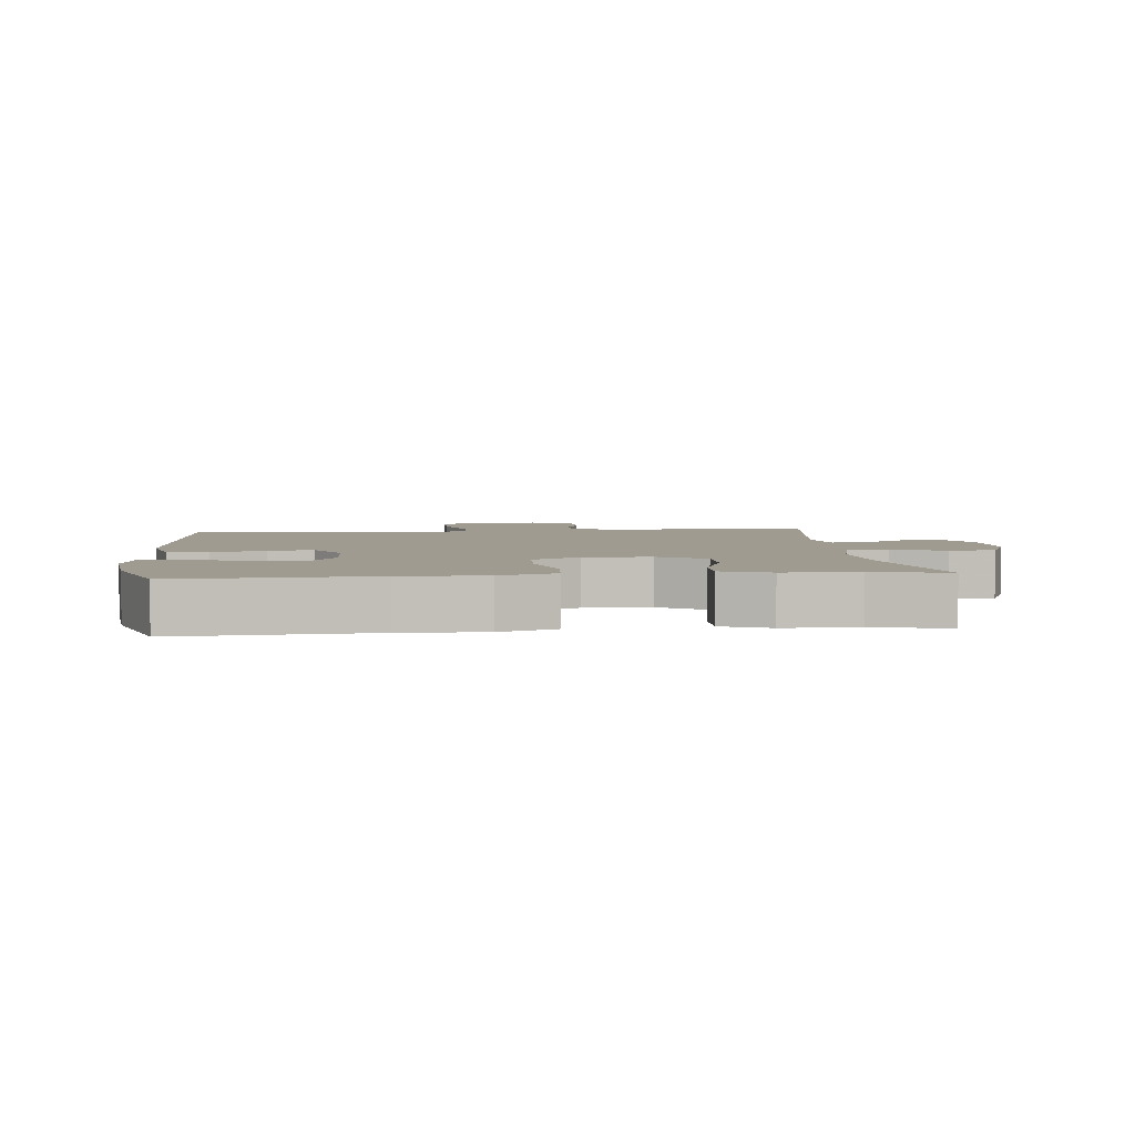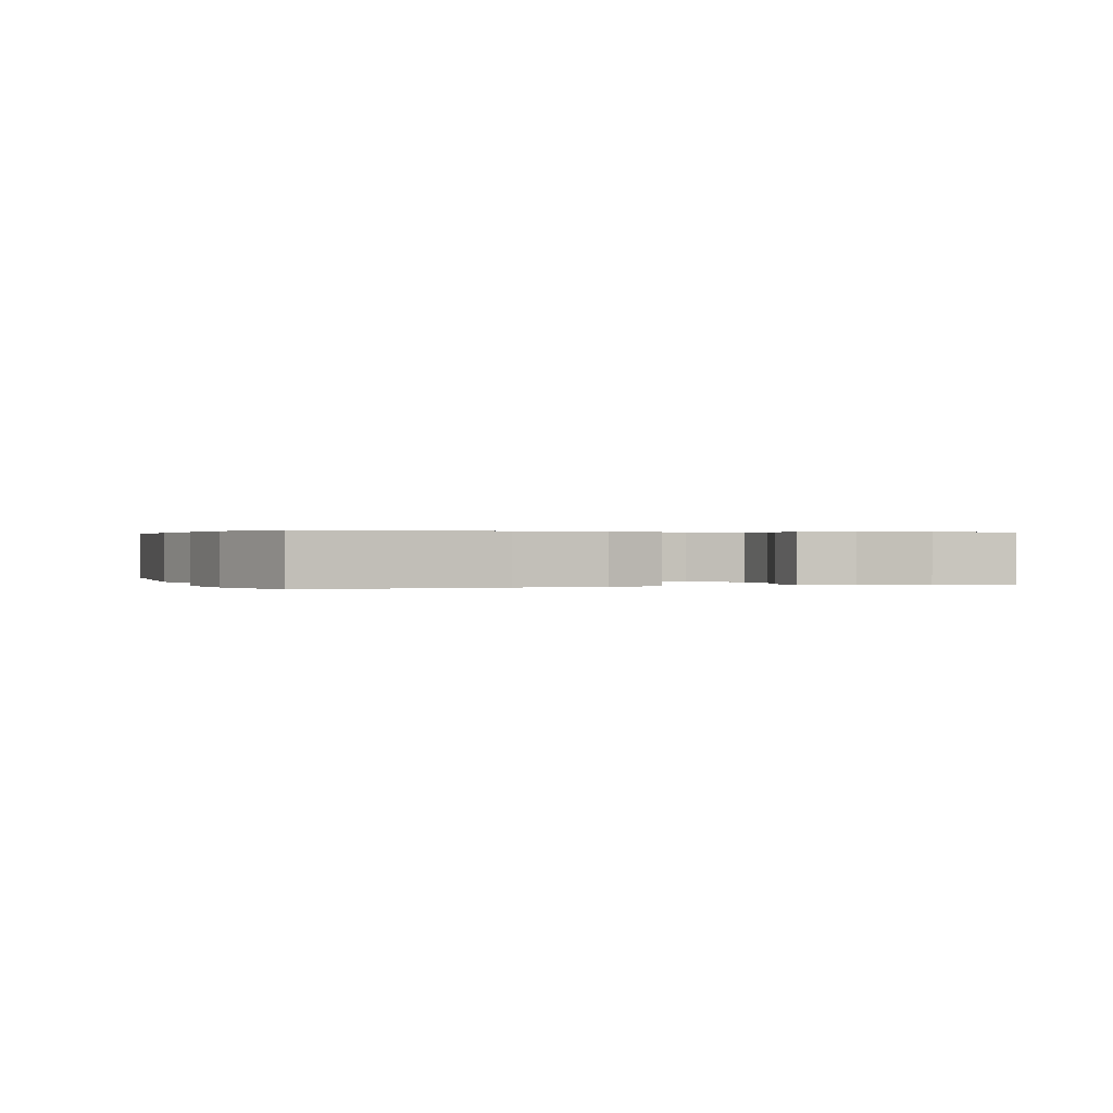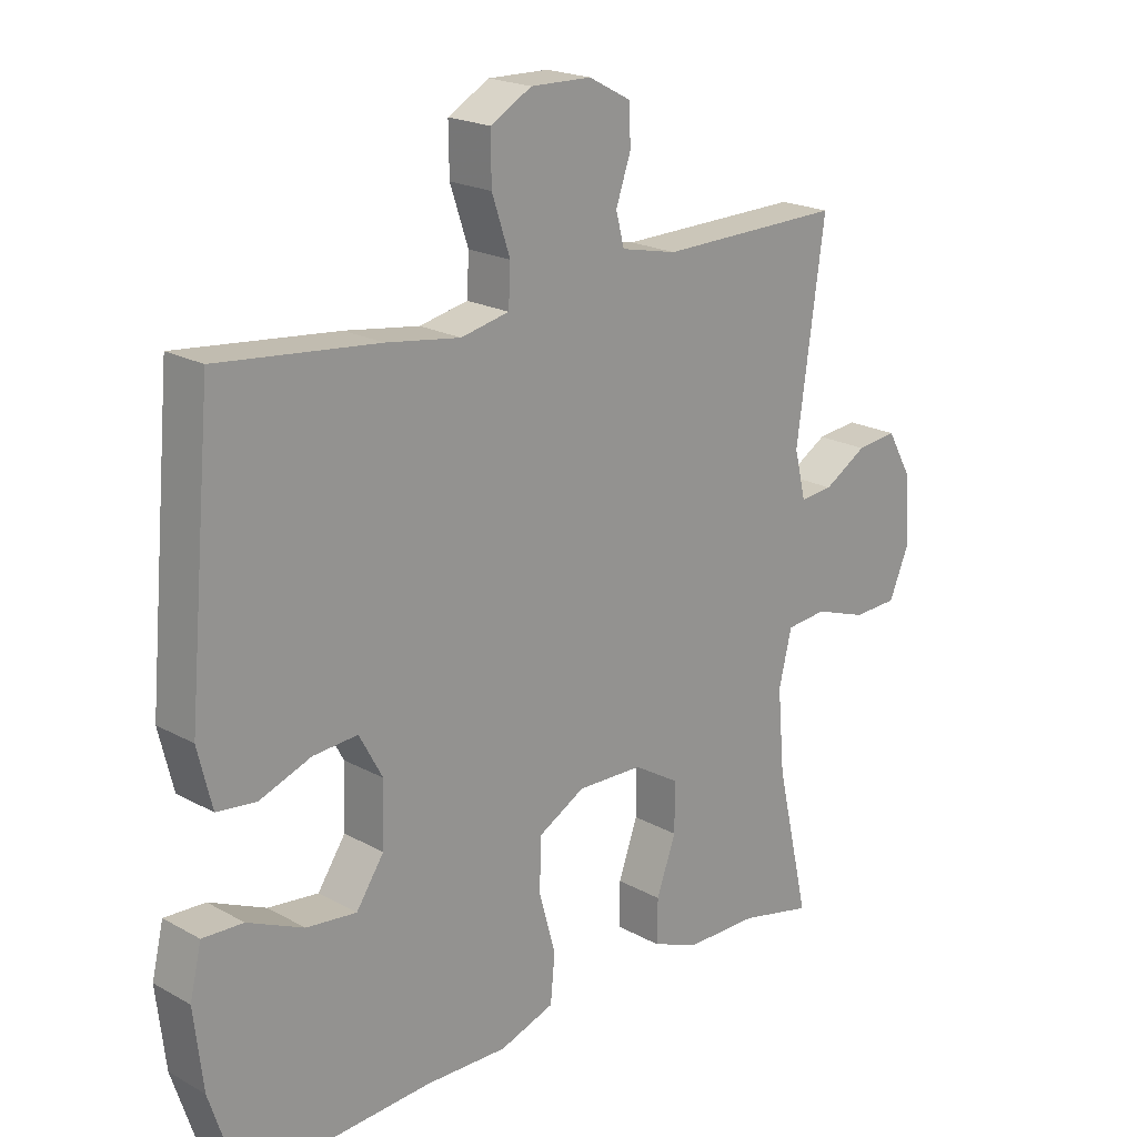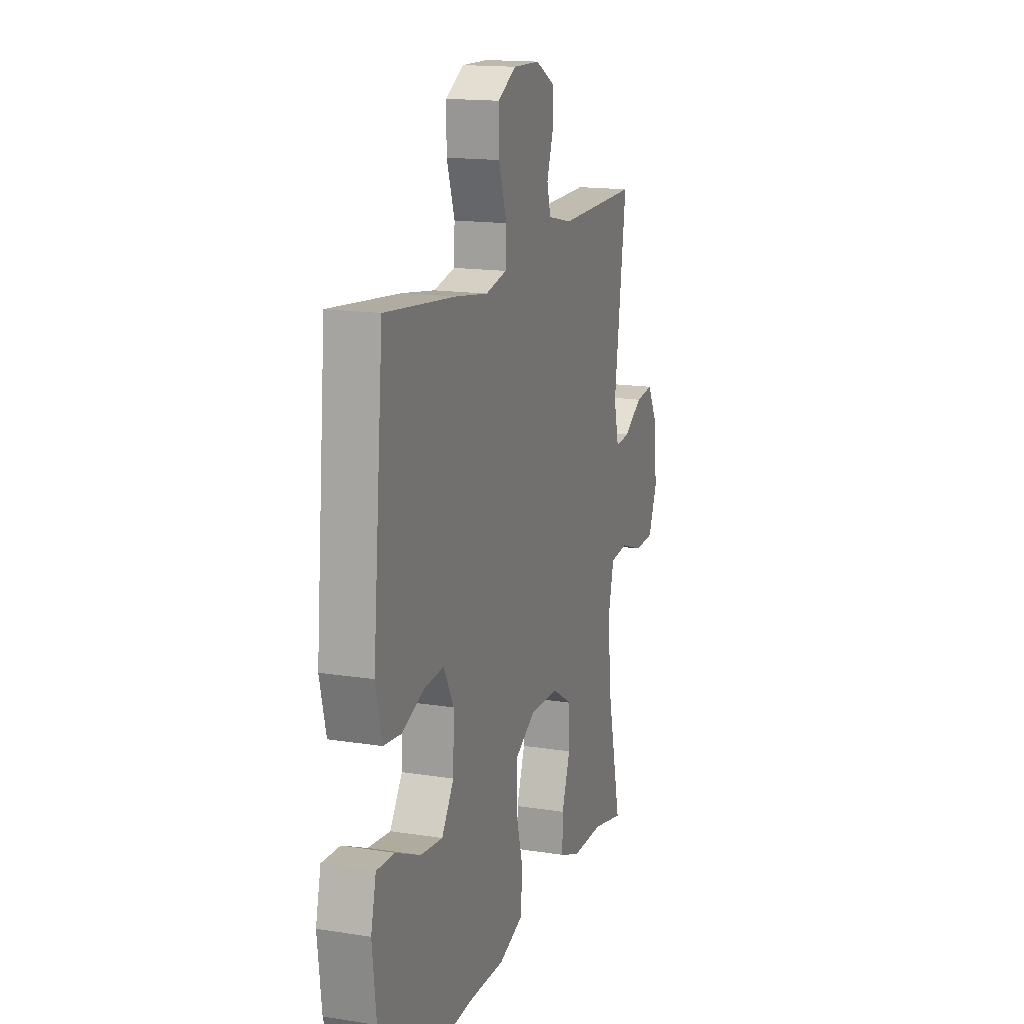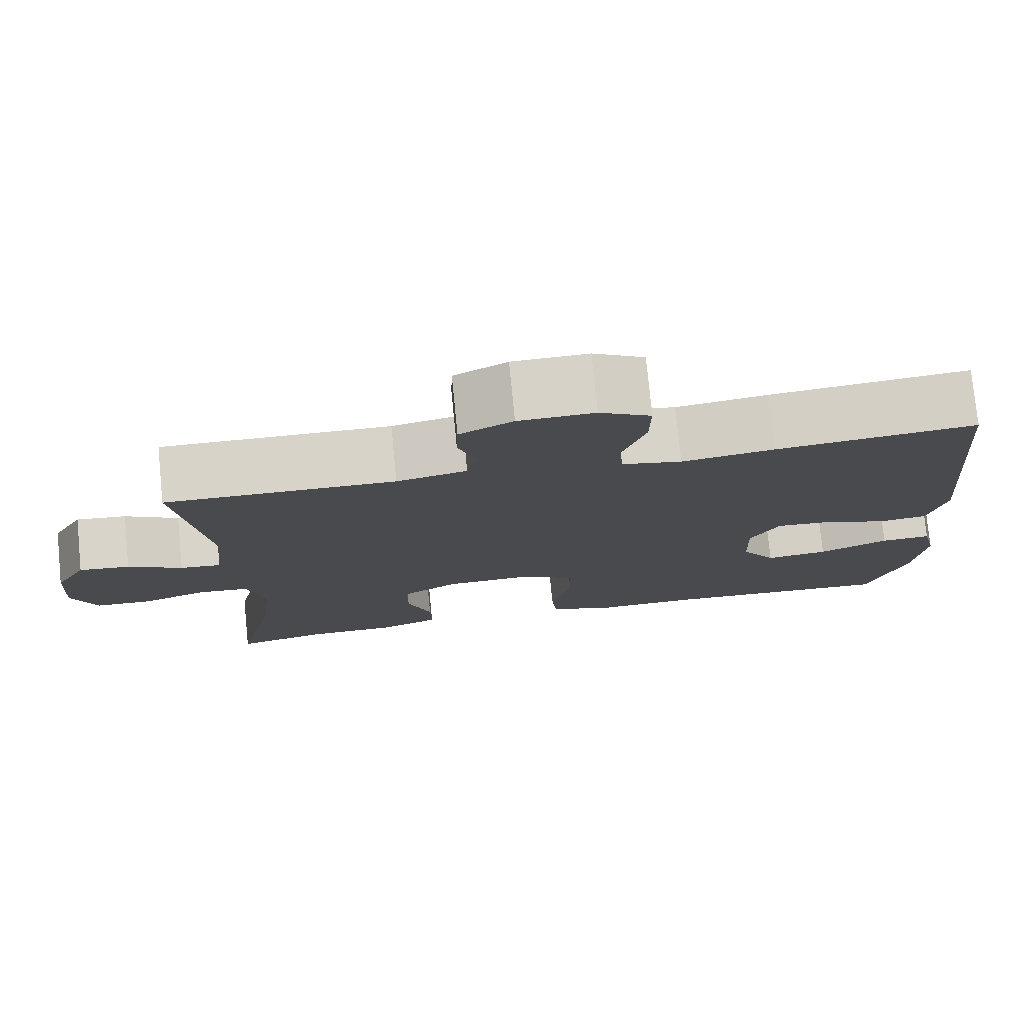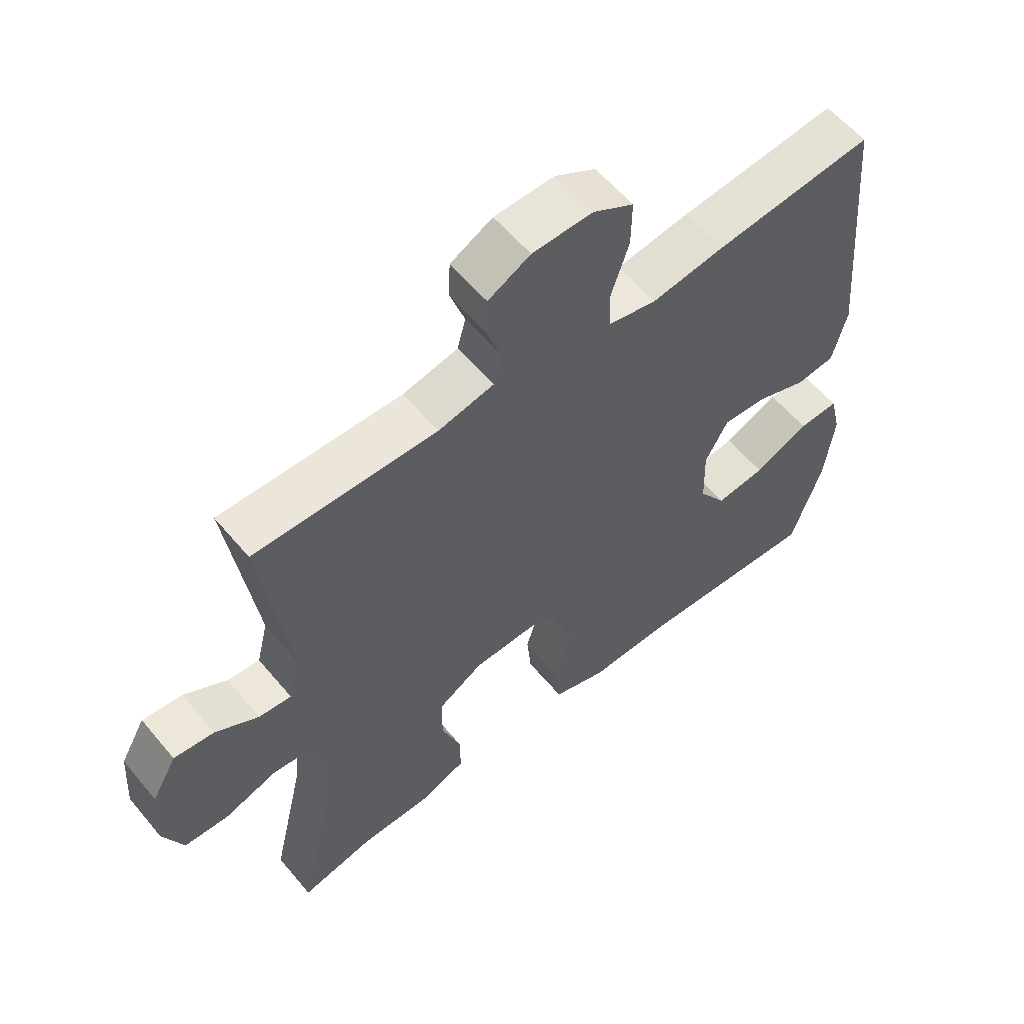
<metadata>
{"format":"obj","ext":"obj","renderer":"f3d","projection":"perspective","resolution":1024,"background":"white","views":[{"elev":4.2,"azim":174.2,"up":"+Y"},{"elev":0.3,"azim":159.7,"up":"+Y"},{"elev":20.4,"azim":135.1,"up":"+Z"},{"elev":15.7,"azim":108.3,"up":"+Z"},{"elev":77.1,"azim":-5.6,"up":"+Z"},{"elev":58.3,"azim":-39.5,"up":"+Z"}]}
</metadata>
<code>
v 0.5 0.07 -0.5
v 0.209 0.07 -0.483
v 0.082 0.07 -0.486
v -0.003 0.07 -0.457
v -0.01 0.07 -0.384
v 0.016 0.07 -0.29
v 0.013 0.07 -0.21
v -0.059 0.07 -0.17
v -0.161 0.07 -0.173
v -0.232 0.07 -0.216
v -0.232 0.07 -0.292
v -0.202 0.07 -0.376
v -0.201 0.07 -0.444
v -0.274 0.07 -0.473
v -0.387 0.07 -0.474
v -0.5 0.07 -0.5
v -0.448 0.07 -0.273
v -0.437 0.07 -0.146
v -0.457 0.07 -0.063
v -0.52 0.07 -0.057
v -0.602 0.07 -0.085
v -0.671 0.07 -0.082
v -0.702 0.07 -0.008
v -0.695 0.07 0.097
v -0.656 0.07 0.166
v -0.593 0.07 0.159
v -0.526 0.07 0.119
v -0.475 0.07 0.114
v -0.457 0.07 0.188
v -0.5 0.07 0.5
v -0.215 0.07 0.495
v -0.128 0.07 0.514
v -0.115 0.07 0.564
v -0.138 0.07 0.631
v -0.136 0.07 0.691
v -0.07 0.07 0.726
v 0.024 0.07 0.728
v 0.088 0.07 0.692
v 0.087 0.07 0.618
v 0.059 0.07 0.534
v 0.062 0.07 0.473
v 0.137 0.07 0.457
v 0.252 0.07 0.474
v 0.5 0.07 0.5
v 0.538 0.07 0.08
v 0.516 0.07 -0.01
v 0.455 0.07 -0.017
v 0.375 0.07 0.013
v 0.306 0.07 0.018
v 0.27 0.07 -0.048
v 0.273 0.07 -0.143
v 0.316 0.07 -0.207
v 0.394 0.07 -0.198
v 0.481 0.07 -0.159
v 0.544 0.07 -0.156
v 0.562 0.07 -0.232
v 0.548 0.07 -0.353
v 0.5 0 -0.5
v 0.209 0 -0.483
v 0.082 0 -0.486
v -0.003 0 -0.457
v -0.01 0 -0.384
v 0.016 0 -0.29
v 0.013 0 -0.21
v -0.059 0 -0.17
v -0.161 0 -0.173
v -0.232 0 -0.216
v -0.232 0 -0.292
v -0.202 0 -0.376
v -0.201 0 -0.444
v -0.274 0 -0.473
v -0.387 0 -0.474
v -0.5 0 -0.5
v -0.448 0 -0.273
v -0.437 0 -0.146
v -0.457 0 -0.063
v -0.52 0 -0.057
v -0.602 0 -0.085
v -0.671 0 -0.082
v -0.702 0 -0.008
v -0.695 0 0.097
v -0.656 0 0.166
v -0.593 0 0.159
v -0.526 0 0.119
v -0.475 0 0.114
v -0.457 0 0.188
v -0.5 0 0.5
v -0.215 0 0.495
v -0.128 0 0.514
v -0.115 0 0.564
v -0.138 0 0.631
v -0.136 0 0.691
v -0.07 0 0.726
v 0.024 0 0.728
v 0.088 0 0.692
v 0.087 0 0.618
v 0.059 0 0.534
v 0.062 0 0.473
v 0.137 0 0.457
v 0.252 0 0.474
v 0.5 0 0.5
v 0.538 0 0.08
v 0.516 0 -0.01
v 0.455 0 -0.017
v 0.375 0 0.013
v 0.306 0 0.018
v 0.27 0 -0.048
v 0.273 0 -0.143
v 0.316 0 -0.207
v 0.394 0 -0.198
v 0.481 0 -0.159
v 0.544 0 -0.156
v 0.562 0 -0.232
v 0.548 0 -0.353
f 56 57 1 2
f 53 54 55 56
f 52 53 56 2
f 51 52 2 3
f 50 51 3 4
f 49 50 4 5
f 45 46 47 48
f 45 48 49
f 42 43 44 45
f 41 42 45 49
f 37 38 39 40
f 37 40 41
f 36 37 41
f 33 34 35 36
f 32 33 36 41
f 31 32 41 49
f 29 30 31 49
f 24 25 26 27
f 24 27 28
f 23 24 28
f 20 21 22 23
f 19 20 23 28
f 18 19 28 29
f 15 16 17
f 15 17 18
f 11 12 13 14
f 10 11 14 15
f 49 5 6
f 49 6 7
f 29 49 7 8
f 10 15 18 29
f 9 10 29
f 8 9 29
f 59 58 114 113
f 113 112 111 110
f 59 113 110 109
f 60 59 109 108
f 61 60 108 107
f 62 61 107 106
f 105 104 103 102
f 106 105 102
f 102 101 100 99
f 106 102 99 98
f 97 96 95 94
f 98 97 94
f 98 94 93
f 93 92 91 90
f 98 93 90 89
f 106 98 89 88
f 106 88 87 86
f 84 83 82 81
f 85 84 81
f 85 81 80
f 80 79 78 77
f 85 80 77 76
f 86 85 76 75
f 74 73 72
f 75 74 72
f 71 70 69 68
f 72 71 68 67
f 63 62 106
f 64 63 106
f 65 64 106 86
f 86 75 72 67
f 86 67 66
f 86 66 65
f 1 58 59 2
f 2 59 60 3
f 3 60 61 4
f 4 61 62 5
f 5 62 63 6
f 6 63 64 7
f 7 64 65 8
f 8 65 66 9
f 9 66 67 10
f 10 67 68 11
f 11 68 69 12
f 12 69 70 13
f 13 70 71 14
f 14 71 72 15
f 15 72 73 16
f 16 73 74 17
f 17 74 75 18
f 18 75 76 19
f 19 76 77 20
f 20 77 78 21
f 21 78 79 22
f 22 79 80 23
f 23 80 81 24
f 24 81 82 25
f 25 82 83 26
f 26 83 84 27
f 27 84 85 28
f 28 85 86 29
f 29 86 87 30
f 30 87 88 31
f 31 88 89 32
f 32 89 90 33
f 33 90 91 34
f 34 91 92 35
f 35 92 93 36
f 36 93 94 37
f 37 94 95 38
f 38 95 96 39
f 39 96 97 40
f 40 97 98 41
f 41 98 99 42
f 42 99 100 43
f 43 100 101 44
f 44 101 102 45
f 45 102 103 46
f 46 103 104 47
f 47 104 105 48
f 48 105 106 49
f 49 106 107 50
f 50 107 108 51
f 51 108 109 52
f 52 109 110 53
f 53 110 111 54
f 54 111 112 55
f 55 112 113 56
f 56 113 114 57
f 57 114 58 1

</code>
